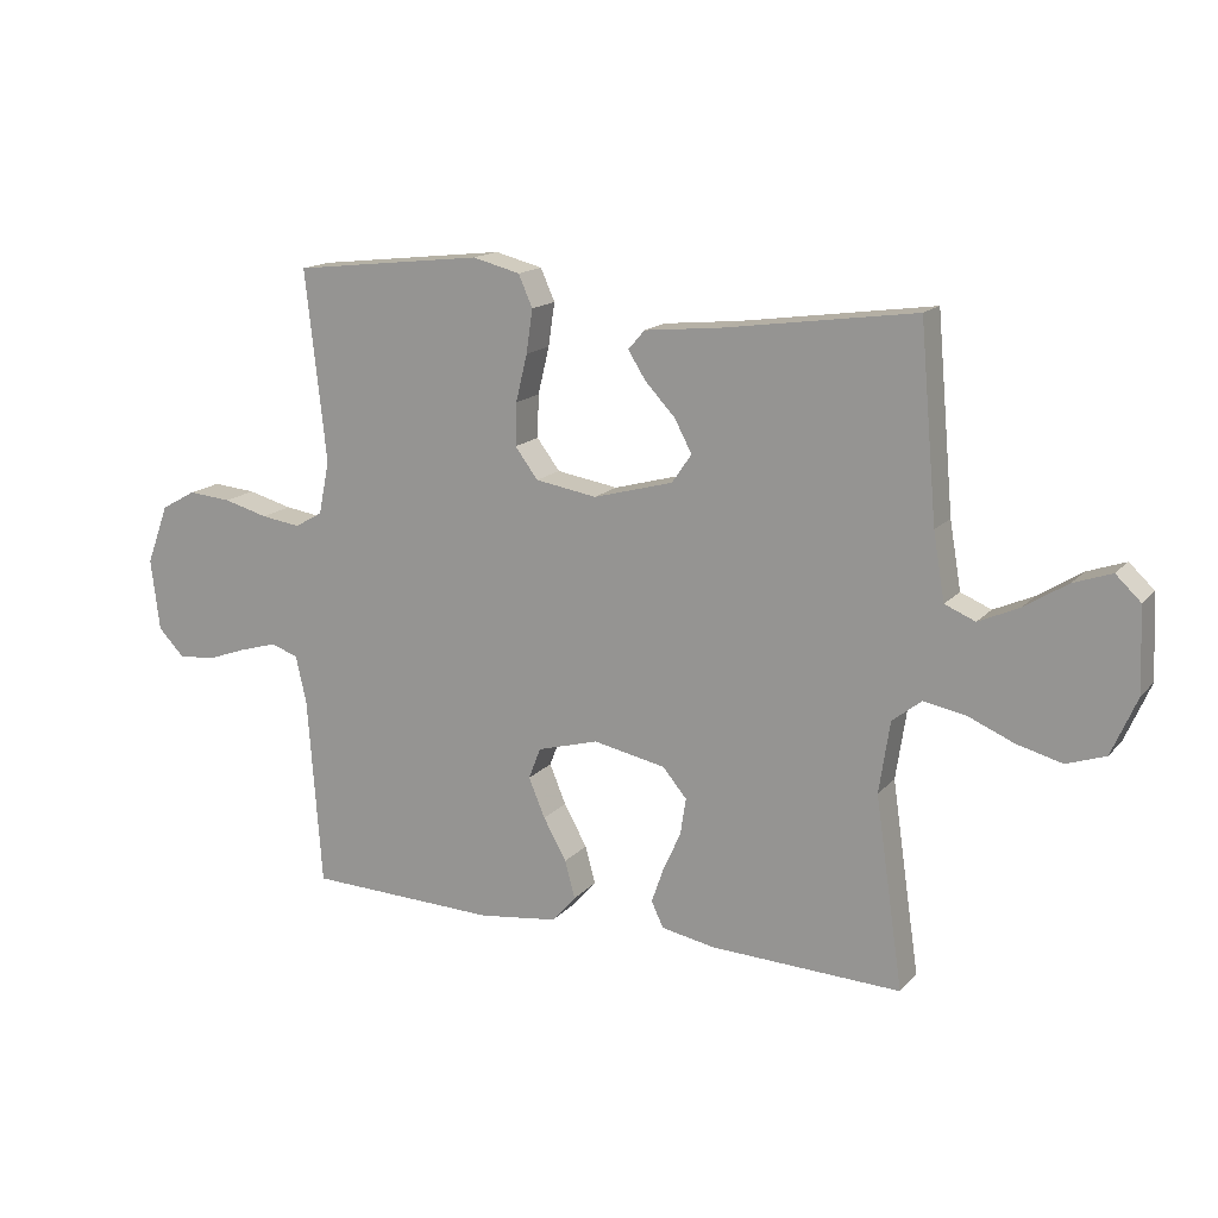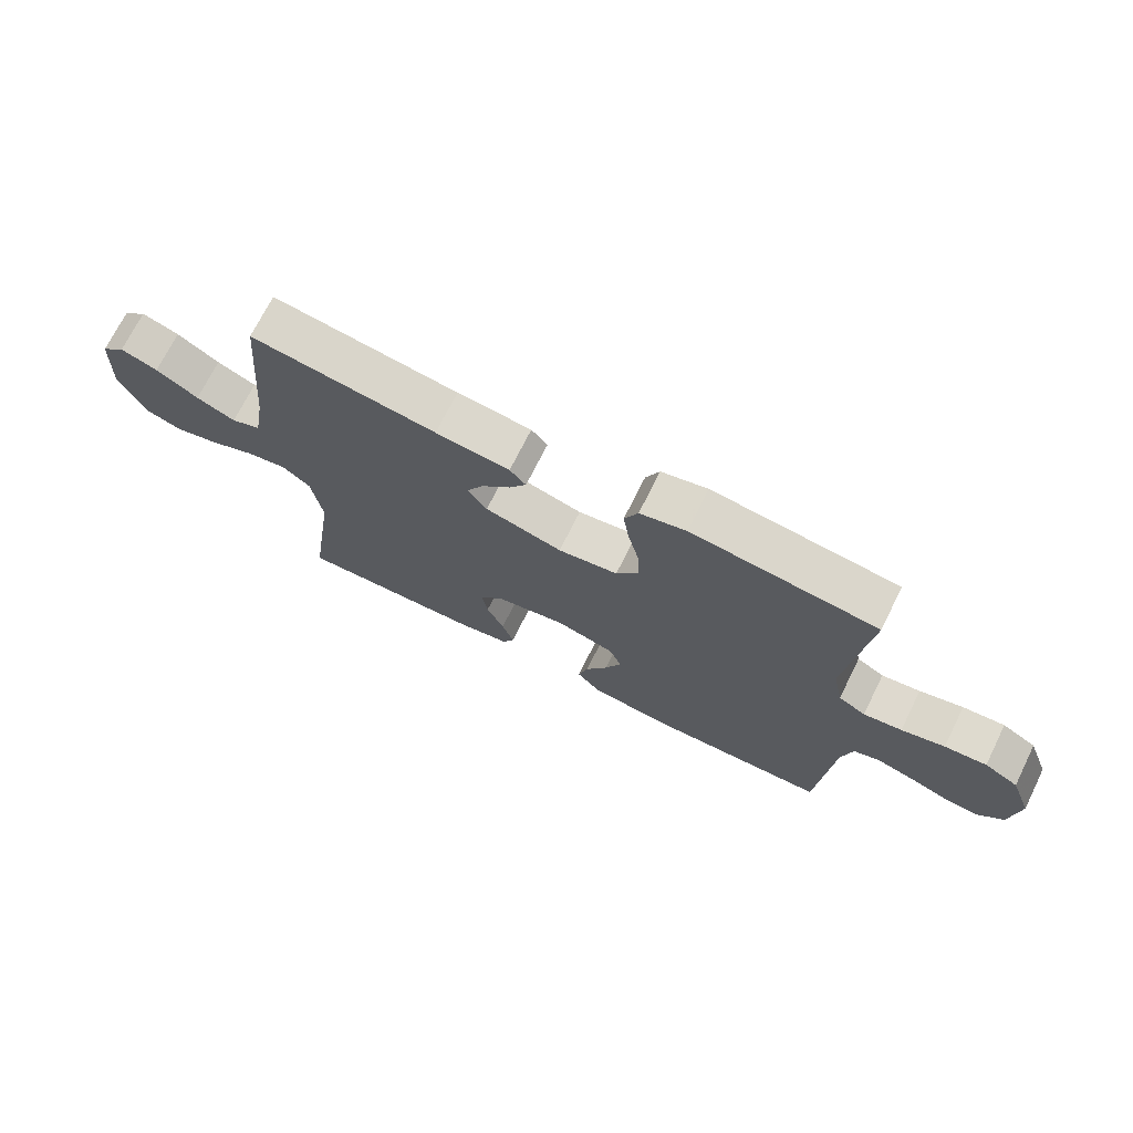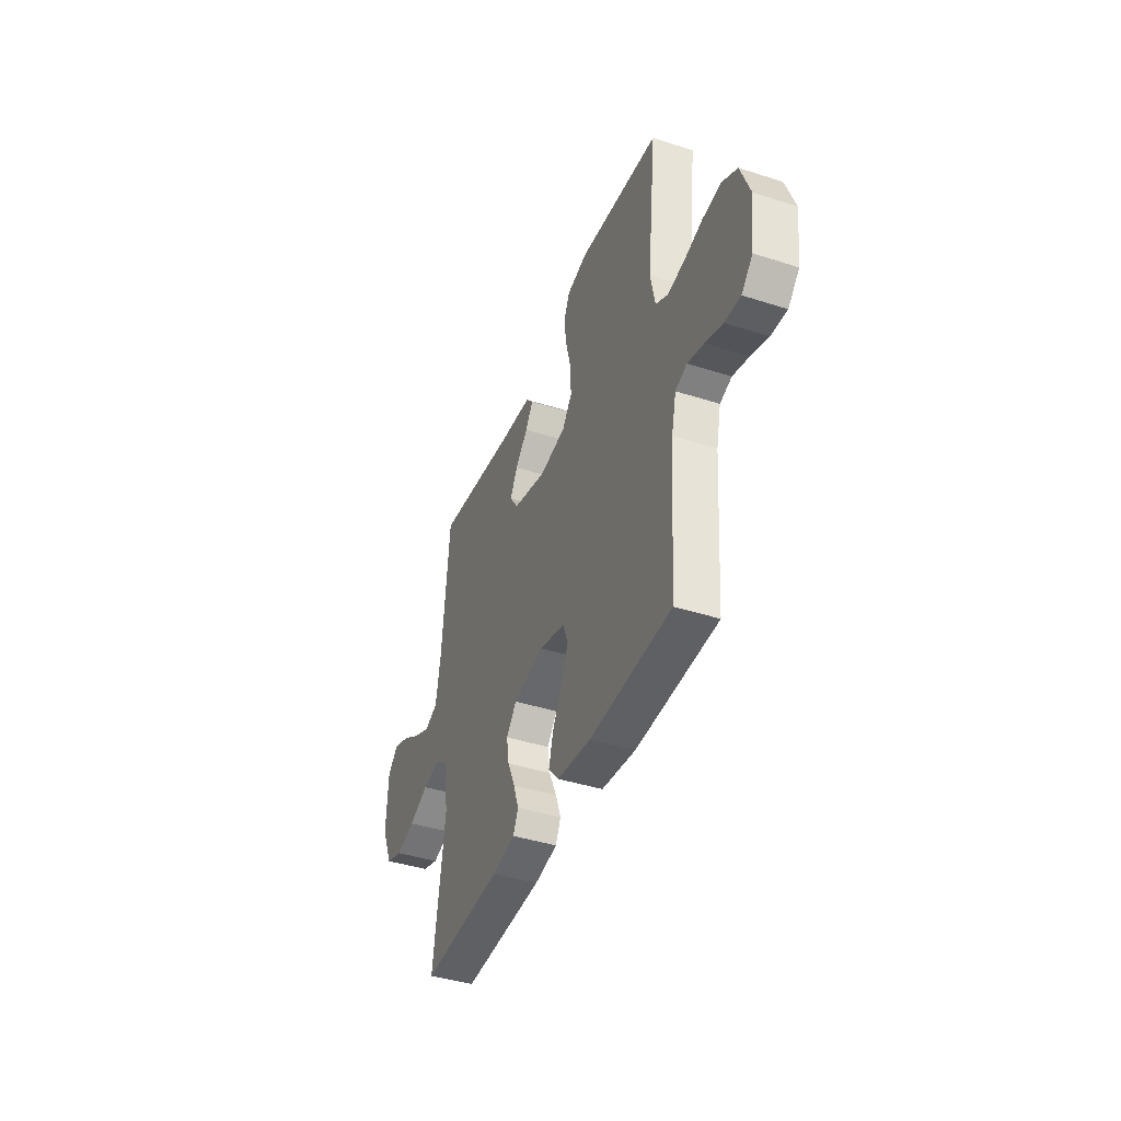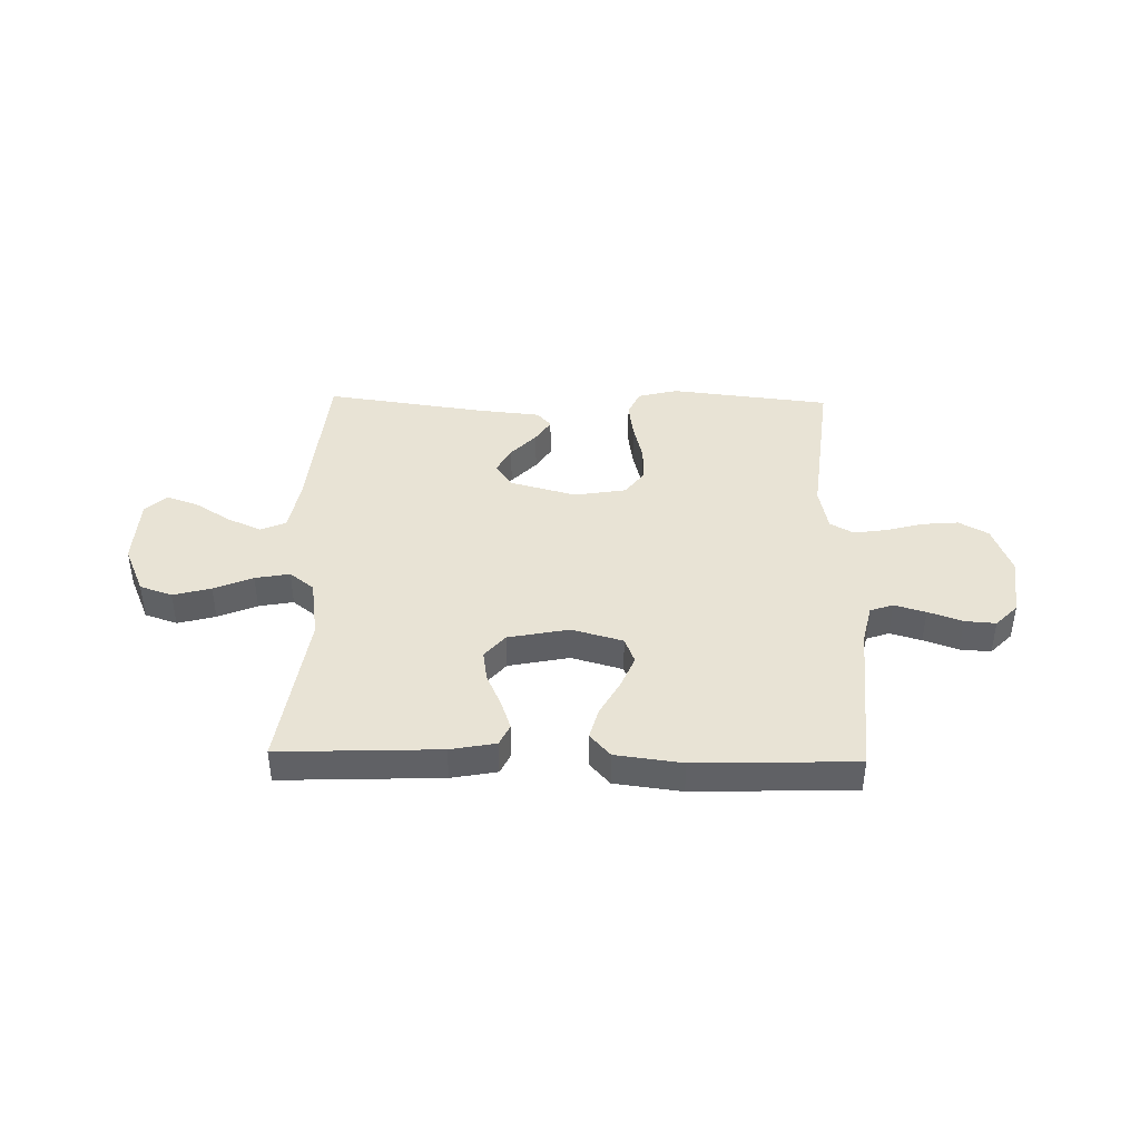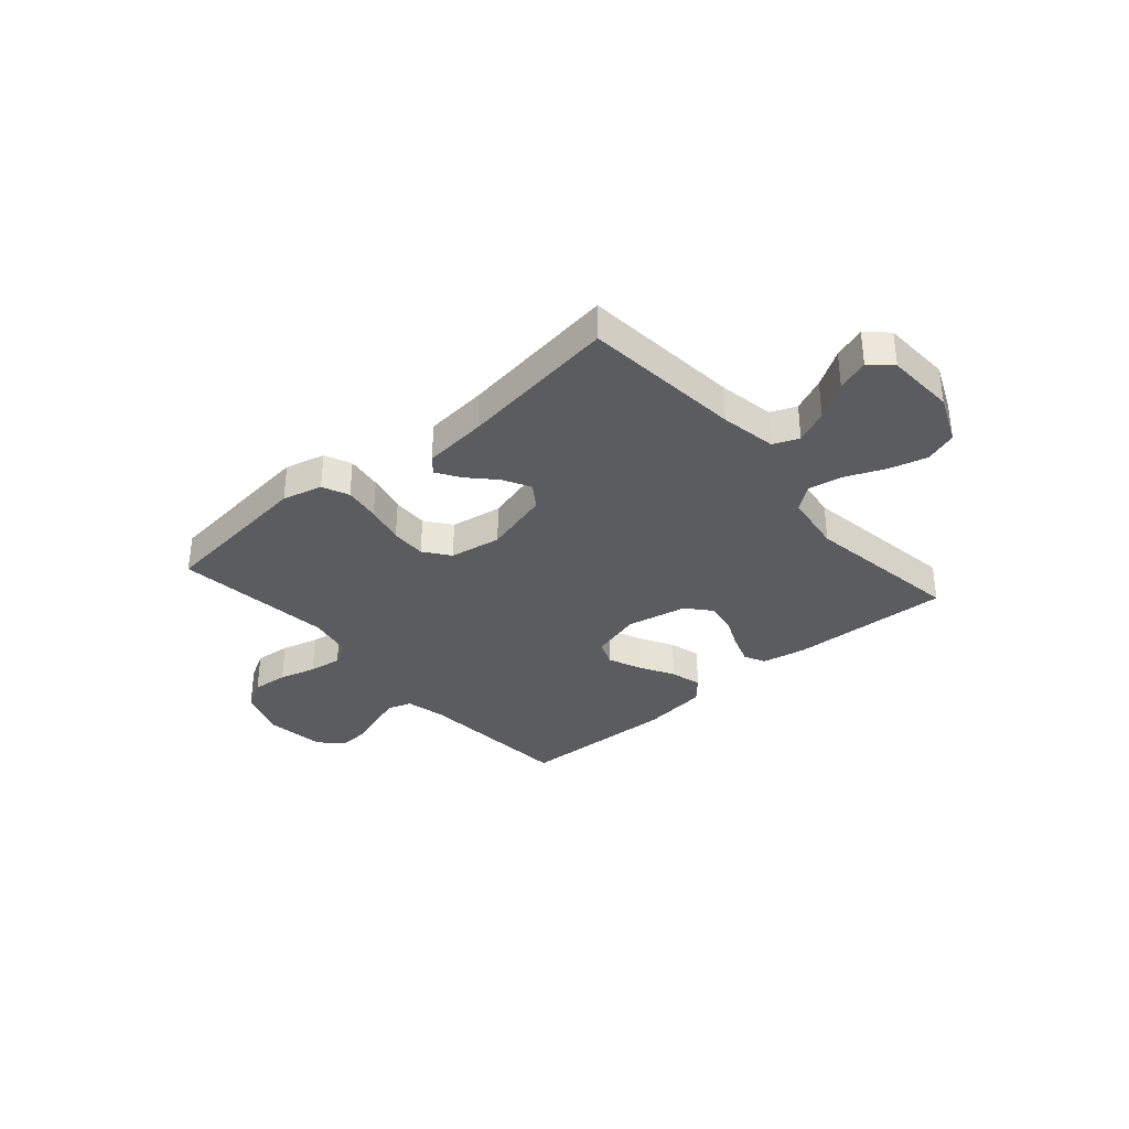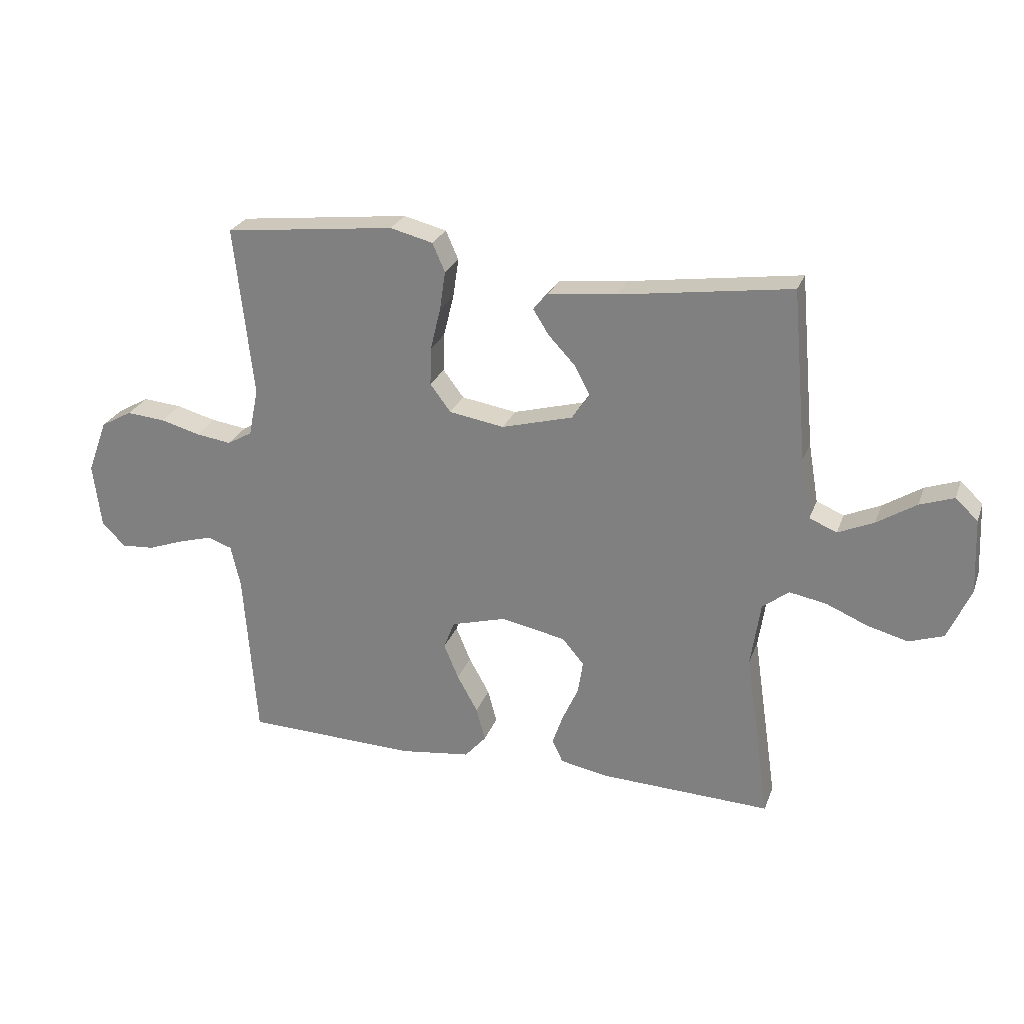
<metadata>
{"format":"obj","ext":"obj","renderer":"f3d","projection":"perspective","resolution":1024,"background":"white","views":[{"elev":15.5,"azim":26.5,"up":"+Z"},{"elev":71.5,"azim":-153.6,"up":"+Z"},{"elev":-41.6,"azim":-111.2,"up":"+Z"},{"elev":41.3,"azim":-178.7,"up":"+Y"},{"elev":-34.2,"azim":41.0,"up":"+Y"},{"elev":25.7,"azim":17.6,"up":"+Z"}]}
</metadata>
<code>
v -0.5 0.07 -0.5
v -0.522 0.07 -0.2
v -0.539 0.07 -0.126
v -0.582 0.07 -0.111
v -0.641 0.07 -0.128
v -0.705 0.07 -0.151
v -0.763 0.07 -0.155
v -0.804 0.07 -0.113
v -0.818 0.07 0
v -0.783 0.07 0.094
v -0.728 0.07 0.125
v -0.66 0.07 0.119
v -0.59 0.07 0.1
v -0.528 0.07 0.091
v -0.484 0.07 0.116
v -0.467 0.07 0.2
v -0.5 0.07 0.5
v -0.2 0.07 0.534
v -0.125 0.07 0.515
v -0.103 0.07 0.465
v -0.113 0.07 0.397
v -0.131 0.07 0.323
v -0.133 0.07 0.256
v -0.097 0.07 0.208
v 0 0.07 0.192
v 0.125 0.07 0.226
v 0.156 0.07 0.271
v 0.129 0.07 0.322
v 0.082 0.07 0.372
v 0.054 0.07 0.416
v 0.08 0.07 0.446
v 0.2 0.07 0.458
v 0.5 0.07 0.5
v 0.527 0.07 0.2
v 0.545 0.07 0.095
v 0.593 0.07 0.075
v 0.656 0.07 0.103
v 0.724 0.07 0.146
v 0.784 0.07 0.167
v 0.823 0.07 0.13
v 0.829 0.07 0
v 0.789 0.07 -0.092
v 0.728 0.07 -0.113
v 0.657 0.07 -0.094
v 0.584 0.07 -0.063
v 0.519 0.07 -0.051
v 0.473 0.07 -0.087
v 0.456 0.07 -0.2
v 0.5 0.07 -0.5
v 0.2 0.07 -0.488
v 0.115 0.07 -0.472
v 0.096 0.07 -0.432
v 0.115 0.07 -0.377
v 0.143 0.07 -0.315
v 0.152 0.07 -0.257
v 0.114 0.07 -0.212
v 0 0.07 -0.189
v -0.096 0.07 -0.216
v -0.115 0.07 -0.265
v -0.089 0.07 -0.327
v -0.053 0.07 -0.392
v -0.037 0.07 -0.451
v -0.075 0.07 -0.494
v -0.2 0.07 -0.51
v -0.5 0 -0.5
v -0.522 0 -0.2
v -0.539 0 -0.126
v -0.582 0 -0.111
v -0.641 0 -0.128
v -0.705 0 -0.151
v -0.763 0 -0.155
v -0.804 0 -0.113
v -0.818 0 0
v -0.783 0 0.094
v -0.728 0 0.125
v -0.66 0 0.119
v -0.59 0 0.1
v -0.528 0 0.091
v -0.484 0 0.116
v -0.467 0 0.2
v -0.5 0 0.5
v -0.2 0 0.534
v -0.125 0 0.515
v -0.103 0 0.465
v -0.113 0 0.397
v -0.131 0 0.323
v -0.133 0 0.256
v -0.097 0 0.208
v 0 0 0.192
v 0.125 0 0.226
v 0.156 0 0.271
v 0.129 0 0.322
v 0.082 0 0.372
v 0.054 0 0.416
v 0.08 0 0.446
v 0.2 0 0.458
v 0.5 0 0.5
v 0.527 0 0.2
v 0.545 0 0.095
v 0.593 0 0.075
v 0.656 0 0.103
v 0.724 0 0.146
v 0.784 0 0.167
v 0.823 0 0.13
v 0.829 0 0
v 0.789 0 -0.092
v 0.728 0 -0.113
v 0.657 0 -0.094
v 0.584 0 -0.063
v 0.519 0 -0.051
v 0.473 0 -0.087
v 0.456 0 -0.2
v 0.5 0 -0.5
v 0.2 0 -0.488
v 0.115 0 -0.472
v 0.096 0 -0.432
v 0.115 0 -0.377
v 0.143 0 -0.315
v 0.152 0 -0.257
v 0.114 0 -0.212
v 0 0 -0.189
v -0.096 0 -0.216
v -0.115 0 -0.265
v -0.089 0 -0.327
v -0.053 0 -0.392
v -0.037 0 -0.451
v -0.075 0 -0.494
v -0.2 0 -0.51
f 64 1 2
f 63 64 2
f 62 63 2
f 61 62 2
f 60 61 2
f 59 60 2 3
f 58 59 3 4
f 57 58 4
f 52 53 54
f 51 52 54
f 50 51 54
f 49 50 54
f 48 49 54
f 47 48 54 55
f 46 47 55 56
f 43 44 45
f 42 43 45
f 41 42 45
f 40 41 45
f 39 40 45
f 38 39 45
f 37 38 45
f 36 37 45 46
f 46 56 57
f 36 46 57
f 35 36 57
f 32 33 34
f 32 34 35
f 31 32 35
f 30 31 35
f 29 30 35
f 28 29 35
f 20 21 22
f 19 20 22
f 18 19 22
f 17 18 22
f 16 17 22
f 15 16 22 23
f 14 15 23 24
f 11 12 13
f 10 11 13
f 9 10 13
f 8 9 13
f 7 8 13
f 6 7 13
f 5 6 13
f 4 5 13 14
f 14 24 25
f 4 14 25
f 57 4 25
f 27 28 35
f 26 27 35 57
f 25 26 57
f 66 65 128
f 66 128 127
f 66 127 126
f 66 126 125
f 66 125 124
f 67 66 124 123
f 68 67 123 122
f 68 122 121
f 118 117 116
f 118 116 115
f 118 115 114
f 118 114 113
f 118 113 112
f 119 118 112 111
f 120 119 111 110
f 109 108 107
f 109 107 106
f 109 106 105
f 109 105 104
f 109 104 103
f 109 103 102
f 109 102 101
f 110 109 101 100
f 121 120 110
f 121 110 100
f 121 100 99
f 98 97 96
f 99 98 96
f 99 96 95
f 99 95 94
f 99 94 93
f 99 93 92
f 86 85 84
f 86 84 83
f 86 83 82
f 86 82 81
f 86 81 80
f 87 86 80 79
f 88 87 79 78
f 77 76 75
f 77 75 74
f 77 74 73
f 77 73 72
f 77 72 71
f 77 71 70
f 77 70 69
f 78 77 69 68
f 89 88 78
f 89 78 68
f 89 68 121
f 99 92 91
f 121 99 91 90
f 121 90 89
f 1 65 66 2
f 2 66 67 3
f 3 67 68 4
f 4 68 69 5
f 5 69 70 6
f 6 70 71 7
f 7 71 72 8
f 8 72 73 9
f 9 73 74 10
f 10 74 75 11
f 11 75 76 12
f 12 76 77 13
f 13 77 78 14
f 14 78 79 15
f 15 79 80 16
f 16 80 81 17
f 17 81 82 18
f 18 82 83 19
f 19 83 84 20
f 20 84 85 21
f 21 85 86 22
f 22 86 87 23
f 23 87 88 24
f 24 88 89 25
f 25 89 90 26
f 26 90 91 27
f 27 91 92 28
f 28 92 93 29
f 29 93 94 30
f 30 94 95 31
f 31 95 96 32
f 32 96 97 33
f 33 97 98 34
f 34 98 99 35
f 35 99 100 36
f 36 100 101 37
f 37 101 102 38
f 38 102 103 39
f 39 103 104 40
f 40 104 105 41
f 41 105 106 42
f 42 106 107 43
f 43 107 108 44
f 44 108 109 45
f 45 109 110 46
f 46 110 111 47
f 47 111 112 48
f 48 112 113 49
f 49 113 114 50
f 50 114 115 51
f 51 115 116 52
f 52 116 117 53
f 53 117 118 54
f 54 118 119 55
f 55 119 120 56
f 56 120 121 57
f 57 121 122 58
f 58 122 123 59
f 59 123 124 60
f 60 124 125 61
f 61 125 126 62
f 62 126 127 63
f 63 127 128 64
f 64 128 65 1

</code>
